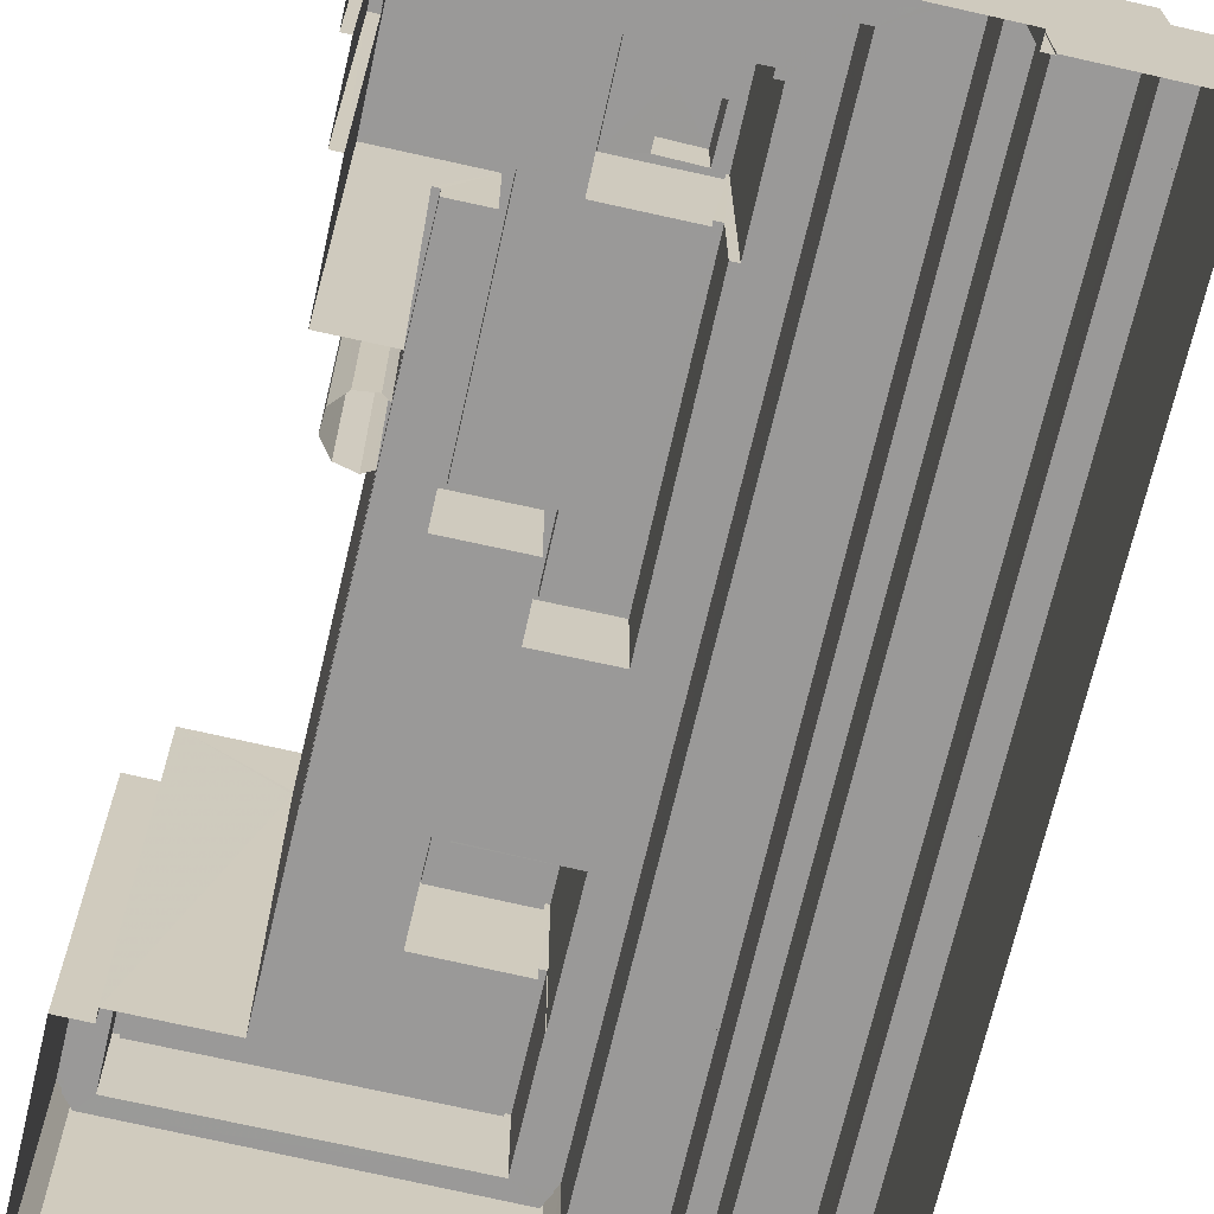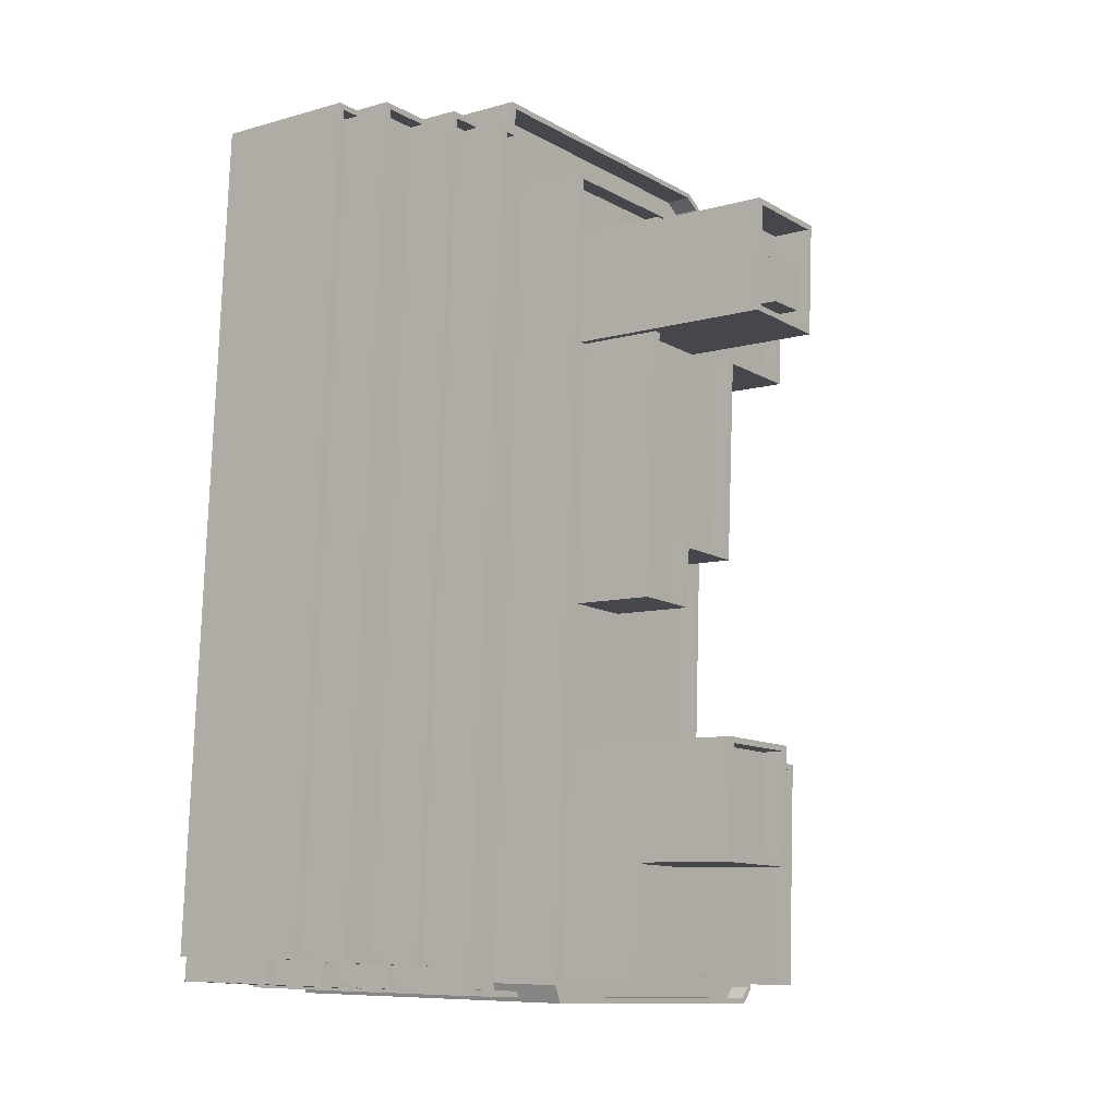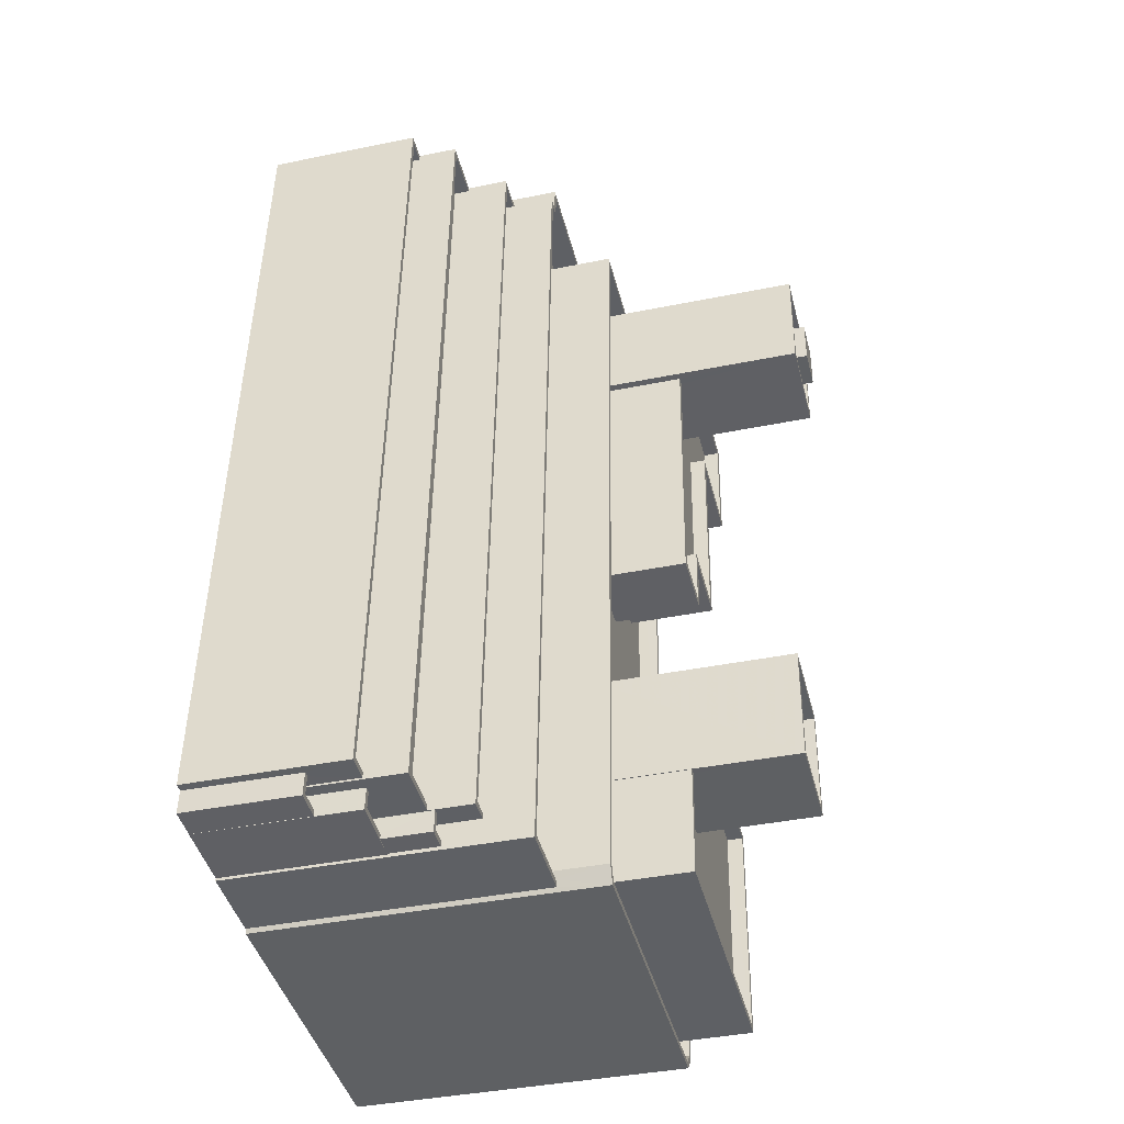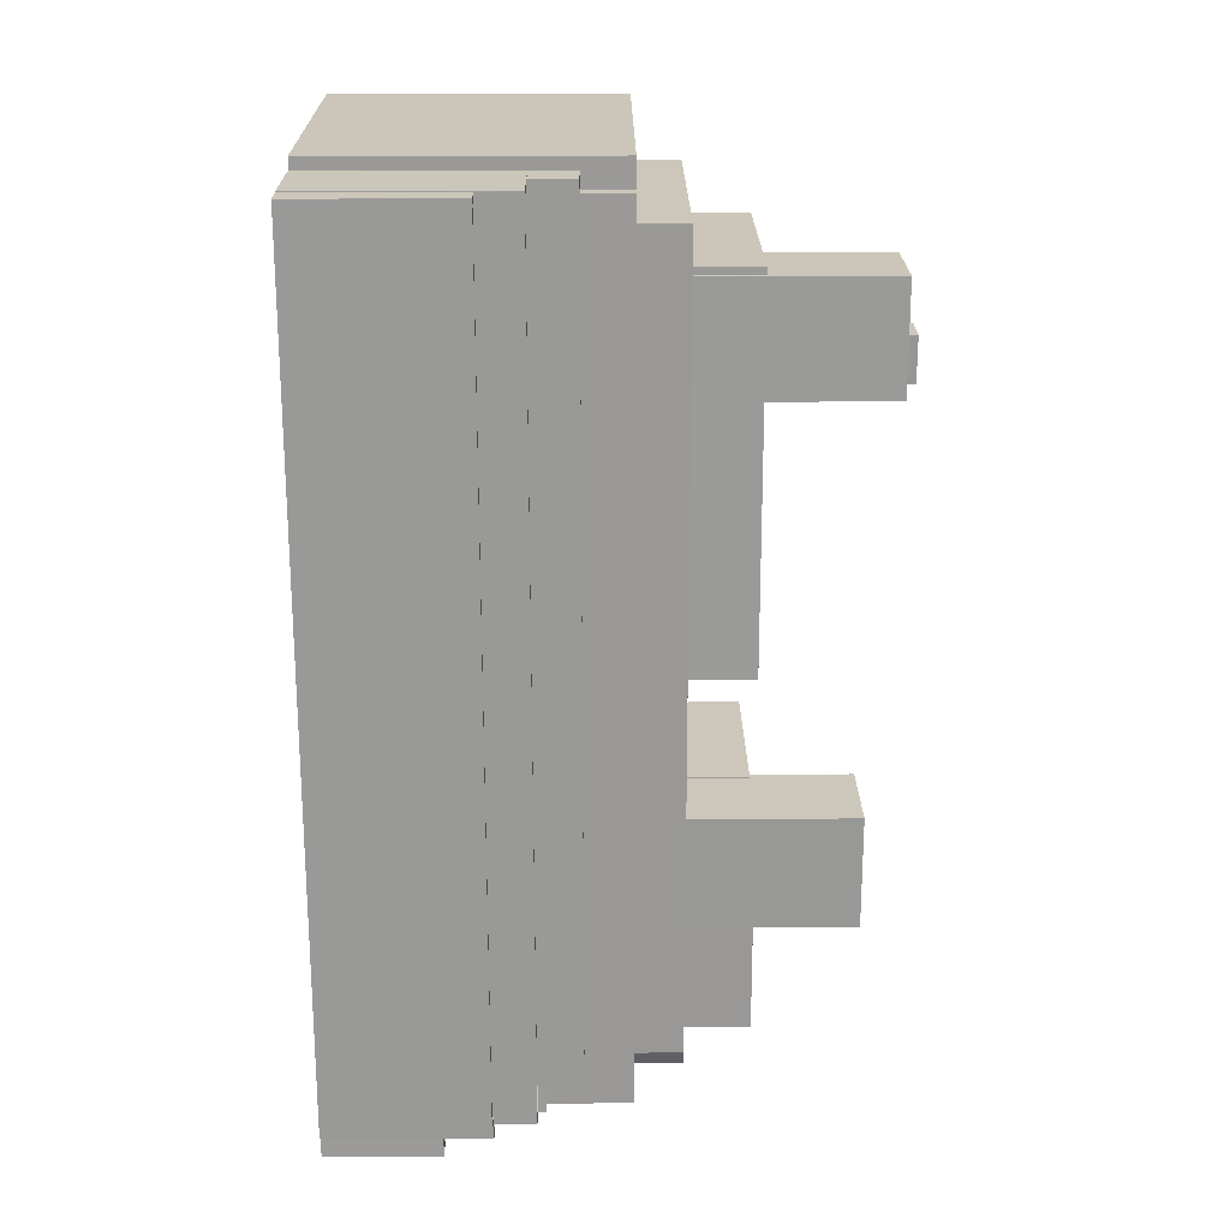
<metadata>
{"format":"obj","ext":"obj","renderer":"f3d","projection":"perspective","resolution":1024,"background":"white","views":[{"elev":-69.1,"azim":164.1,"up":"+Z"},{"elev":-8.3,"azim":-52.2,"up":"+Y"},{"elev":-40.0,"azim":-75.8,"up":"+Y"},{"elev":24.2,"azim":-90.5,"up":"+Y"}]}
</metadata>
<code>
v -9657 -3.704e+04 31.34
v -9658 -3.705e+04 31.34
v -9659 -3.704e+04 31.34
v -9658 -3.701e+04 31.34
v -9658 -3.701e+04 31.35
v -9658 -3.7e+04 31.35
v -9659 -3.7e+04 31.35
v -9658 -3.7e+04 31.35
v -9658 -3.705e+04 31.34
v -9663 -3.703e+04 31.34
v -9675 -3.705e+04 31.35
v -9675 -3.705e+04 31.35
v -9659 -3.701e+04 31.34
v -9659 -3.701e+04 31.34
v -9676 -3.7e+04 31.36
v -9676 -3.7e+04 31.36
v -9659 -3.701e+04 31.34
v -9662 -3.701e+04 31.35
v -9660 -3.702e+04 31.34
v -9661 -3.702e+04 31.34
v -9662 -3.702e+04 31.35
v -9660 -3.702e+04 31.34
v -9662 -3.702e+04 31.35
v -9684 -3.704e+04 31.36
v -9682 -3.7e+04 31.36
v -9683 -3.704e+04 31.36
v -9682 -3.705e+04 31.35
v -9683 -3.705e+04 31.36
v -9679 -3.705e+04 31.35
v -9679 -3.705e+04 31.35
v -9661 -3.702e+04 31.34
v -9680 -3.7e+04 31.36
v -9680 -3.7e+04 31.36
v -9676 -3.7e+04 31.36
v -9682 -3.705e+04 31.35
v -9659 -3.703e+04 31.34
v -9662 -3.702e+04 31.35
v -9662 -3.701e+04 31.35
v -9676 -3.7e+04 31.36
v -9662 -3.701e+04 42.35
v -9662 -3.702e+04 42.35
v -9661 -3.702e+04 42.35
v -9660 -3.702e+04 42.35
v -9660 -3.702e+04 42.35
v -9662 -3.702e+04 42.35
v -9661 -3.702e+04 42.35
v -9662 -3.702e+04 42.35
v -9663 -3.703e+04 48.49
v -9662 -3.701e+04 48.49
v -9662 -3.701e+04 48.49
v -9663 -3.703e+04 48.49
v -9659 -3.705e+04 47.48
v -9658 -3.705e+04 47.48
v -9658 -3.704e+04 47.49
v -9658 -3.705e+04 47.48
v -9675 -3.705e+04 47.5
v -9673 -3.705e+04 47.5
v -9659 -3.701e+04 47.49
v -9659 -3.701e+04 47.49
v -9659 -3.701e+04 47.49
v -9671 -3.701e+04 47.5
v -9673 -3.7e+04 47.5
v -9675 -3.705e+04 47.5
v -9672 -3.703e+04 47.5
v -9659 -3.701e+04 47.49
v -9659 -3.704e+04 47.49
v -9664 -3.701e+04 47.5
v -9665 -3.702e+04 47.49
v -9662 -3.701e+04 47.49
v -9663 -3.703e+04 47.49
v -9671 -3.701e+04 47.5
v -9671 -3.701e+04 47.5
v -9673 -3.704e+04 47.5
v -9673 -3.704e+04 47.5
v -9671 -3.701e+04 47.5
v -9672 -3.701e+04 47.5
v -9668 -3.703e+04 47.5
v -9668 -3.703e+04 47.49
v -9673 -3.703e+04 47.5
v -9668 -3.703e+04 47.49
v -9668 -3.702e+04 47.5
v -9658 -3.704e+04 48.49
v -9658 -3.705e+04 48.48
v -9657 -3.704e+04 48.49
v -9658 -3.705e+04 48.48
v -9658 -3.705e+04 48.48
v -9675 -3.705e+04 48.5
v -9675 -3.705e+04 48.5
v -9659 -3.701e+04 48.49
v -9659 -3.701e+04 48.49
v -9658 -3.701e+04 48.49
v -9673 -3.7e+04 48.5
v -9673 -3.7e+04 48.5
v -9675 -3.705e+04 48.5
v -9659 -3.704e+04 48.49
v -9659 -3.701e+04 48.49
v -9659 -3.701e+04 48.49
v -9675 -3.705e+04 48.5
v -9659 -3.701e+04 48.49
v -9659 -3.704e+04 48.49
v -9658 -3.705e+04 48.48
v -9679 -3.704e+04 40.95
v -9679 -3.705e+04 40.95
v -9679 -3.705e+04 40.95
v -9679 -3.705e+04 40.95
v -9679 -3.704e+04 41.75
v -9680 -3.704e+04 41.75
v -9679 -3.705e+04 41.75
v -9679 -3.705e+04 41.75
v -9679 -3.705e+04 41.75
v -9680 -3.705e+04 41.75
v -9680 -3.705e+04 38.53
v -9682 -3.704e+04 38.53
v -9682 -3.705e+04 38.53
v -9680 -3.704e+04 38.53
v -9679 -3.705e+04 39.33
v -9679 -3.705e+04 39.33
v -9680 -3.705e+04 39.33
v -9682 -3.705e+04 39.33
v -9682 -3.705e+04 39.33
v -9682 -3.704e+04 39.33
v -9682 -3.704e+04 39.33
v -9680 -3.705e+04 39.33
v -9682 -3.704e+04 36.26
v -9683 -3.704e+04 36.26
v -9682 -3.704e+04 36.26
v -9682 -3.704e+04 36.26
v -9682 -3.705e+04 36.26
v -9683 -3.705e+04 36.26
v -9682 -3.705e+04 37.06
v -9683 -3.705e+04 37.06
v -9683 -3.705e+04 37.06
v -9683 -3.704e+04 37.06
v -9682 -3.705e+04 37.06
v -9683 -3.704e+04 37.06
v -9675 -3.705e+04 44.57
v -9675 -3.705e+04 44.57
v -9678 -3.705e+04 44.57
v -9673 -3.7e+04 44.58
v -9676 -3.7e+04 44.58
v -9658 -3.701e+04 44.57
v -9658 -3.7e+04 44.57
v -9658 -3.701e+04 44.57
v -9659 -3.7e+04 44.57
v -9659 -3.7e+04 44.57
v -9658 -3.701e+04 44.57
v -9675 -3.7e+04 44.58
v -9675 -3.7e+04 44.58
v -9658 -3.701e+04 45.97
v -9658 -3.7e+04 45.97
v -9658 -3.7e+04 45.97
v -9678 -3.705e+04 45.97
v -9675 -3.705e+04 45.97
v -9675 -3.705e+04 45.97
v -9679 -3.705e+04 45.97
v -9658 -3.7e+04 45.97
v -9659 -3.7e+04 45.97
v -9658 -3.701e+04 45.97
v -9676 -3.7e+04 45.98
v -9676 -3.7e+04 45.98
v -9659 -3.7e+04 45.97
v -9676 -3.7e+04 45.98
v -9675 -3.7e+04 45.98
v -9676 -3.7e+04 45.98
v -9659 -3.7e+04 45.97
v -9675 -3.7e+04 45.98
v -9681 -3.7e+04 39.35
v -9681 -3.7e+04 39.35
v -9680 -3.7e+04 39.34
v -9683 -3.704e+04 39.34
v -9682 -3.704e+04 39.34
v -9682 -3.704e+04 39.34
v -9684 -3.704e+04 39.34
v -9680 -3.7e+04 39.34
v -9683 -3.704e+04 38.54
v -9682 -3.704e+04 38.54
v -9680 -3.7e+04 38.54
v -9681 -3.7e+04 38.55
v -9676 -3.7e+04 41.4
v -9677 -3.7e+04 41.4
v -9676 -3.7e+04 41.4
v -9682 -3.704e+04 41.4
v -9680 -3.704e+04 41.4
v -9680 -3.704e+04 41.4
v -9682 -3.704e+04 41.4
v -9680 -3.7e+04 41.4
v -9680 -3.7e+04 41.4
v -9677 -3.7e+04 41.4
v -9677 -3.7e+04 40.6
v -9680 -3.7e+04 40.6
v -9682 -3.704e+04 40.6
v -9680 -3.704e+04 40.6
v -9676 -3.7e+04 42.8
v -9676 -3.7e+04 42.8
v -9676 -3.7e+04 42.8
v -9679 -3.704e+04 42.79
v -9679 -3.704e+04 42.79
v -9677 -3.7e+04 42.8
v -9679 -3.705e+04 43.59
v -9679 -3.704e+04 43.59
v -9680 -3.704e+04 43.59
v -9677 -3.7e+04 43.6
v -9677 -3.7e+04 43.6
v -9676 -3.7e+04 43.6
v -9679 -3.704e+04 43.59
v -9676 -3.7e+04 43.6
v -9672 -3.703e+04 56.05
v -9673 -3.704e+04 56.05
v -9668 -3.704e+04 56.05
v -9668 -3.703e+04 56.05
v -9672 -3.703e+04 57.25
v -9668 -3.703e+04 57.25
v -9668 -3.703e+04 57.25
v -9673 -3.703e+04 57.25
v -9673 -3.704e+04 57.25
v -9668 -3.704e+04 57.25
v -9668 -3.704e+04 57.25
v -9673 -3.704e+04 57.25
v -9673 -3.704e+04 51.14
v -9673 -3.705e+04 51.14
v -9668 -3.704e+04 51.14
v -9668 -3.703e+04 51.14
v -9659 -3.703e+04 51.13
v -9659 -3.705e+04 51.13
v -9659 -3.705e+04 51.93
v -9659 -3.703e+04 51.93
v -9659 -3.705e+04 51.93
v -9668 -3.703e+04 51.94
v -9668 -3.703e+04 51.94
v -9673 -3.705e+04 51.94
v -9673 -3.704e+04 51.94
v -9673 -3.705e+04 51.94
v -9668 -3.703e+04 51.94
v -9673 -3.704e+04 51.94
v -9668 -3.703e+04 51.94
v -9659 -3.703e+04 51.93
v -9669 -3.701e+04 56.39
v -9667 -3.701e+04 56.39
v -9669 -3.701e+04 56.39
v -9667 -3.701e+04 56.39
v -9669 -3.701e+04 56.39
v -9669 -3.701e+04 56.39
v -9671 -3.701e+04 56.39
v -9671 -3.701e+04 56.39
v -9671 -3.701e+04 56.39
v -9671 -3.701e+04 56.39
v -9672 -3.701e+04 58.39
v -9667 -3.701e+04 58.39
v -9667 -3.701e+04 58.39
v -9666 -3.701e+04 58.39
v -9671 -3.701e+04 58.39
v -9671 -3.701e+04 58.39
v -9671 -3.701e+04 58.39
v -9667 -3.701e+04 58.39
v -9669 -3.701e+04 58.91
v -9671 -3.701e+04 58.92
v -9669 -3.701e+04 58.91
v -9671 -3.701e+04 58.92
v -9667 -3.701e+04 51.14
v -9669 -3.702e+04 51.14
v -9665 -3.702e+04 51.14
v -9672 -3.703e+04 51.14
v -9669 -3.703e+04 51.14
v -9671 -3.701e+04 51.15
v -9664 -3.701e+04 51.14
v -9660 -3.701e+04 51.14
v -9659 -3.701e+04 51.14
v -9666 -3.701e+04 51.14
v -9659 -3.701e+04 51.94
v -9660 -3.701e+04 51.94
v -9664 -3.701e+04 51.94
v -9665 -3.702e+04 51.94
v -9665 -3.702e+04 51.94
v -9659 -3.701e+04 51.94
v -9659 -3.701e+04 51.94
v -9668 -3.702e+04 51.94
v -9669 -3.703e+04 51.94
v -9668 -3.703e+04 51.94
v -9672 -3.703e+04 51.94
v -9666 -3.701e+04 51.94
v -9671 -3.701e+04 51.95
v -9672 -3.703e+04 51.94
v -9671 -3.701e+04 51.95
v -9671 -3.701e+04 51.95
v -9671 -3.701e+04 51.95
v -9666 -3.701e+04 51.94
v -9664 -3.701e+04 51.94
v -9669 -3.702e+04 51.94
f 1 2 3
f 4 5 6
f 7 8 6
f 2 9 10
f 9 11 12
f 5 13 14
f 15 16 7
f 17 18 14
f 19 20 21
f 22 19 23
f 24 25 21
f 26 24 21
f 26 27 28
f 12 29 30
f 31 22 23
f 32 33 34
f 25 32 21
f 30 35 27
f 36 3 10
f 20 37 21
f 38 31 23
f 39 15 21
f 32 34 39
f 10 26 21
f 15 18 23
f 3 2 10
f 6 5 7
f 12 10 9
f 14 15 5
f 15 7 5
f 14 18 15
f 19 21 23
f 30 27 26
f 12 30 10
f 32 39 21
f 21 15 23
f 10 30 26
f 40 41 42
f 42 41 43
f 43 41 44
f 44 41 45
f 46 44 45
f 46 45 47
f 48 49 50
f 48 51 49
f 52 53 54
f 55 53 52
f 56 55 57
f 58 59 60
f 61 59 62
f 56 57 63
f 63 64 62
f 65 58 60
f 66 52 54
f 67 68 69
f 69 68 70
f 60 59 61
f 71 72 61
f 57 73 74
f 57 55 52
f 64 75 76
f 77 78 70
f 79 80 78
f 71 62 76
f 81 77 68
f 74 79 63
f 79 77 64
f 71 61 62
f 57 74 63
f 64 76 62
f 79 64 63
f 68 77 70
f 79 78 77
f 82 83 84
f 85 86 83
f 87 86 88
f 89 90 91
f 92 91 93
f 87 88 94
f 95 82 84
f 94 92 93
f 89 96 90
f 96 89 97
f 98 92 94
f 99 91 92
f 95 100 82
f 89 91 99
f 85 83 101
f 88 86 85
f 94 88 98
f 101 83 82
f 102 103 104
f 105 102 104
f 106 107 108
f 109 108 110
f 110 108 111
f 108 107 111
f 112 113 114
f 112 115 113
f 116 117 118
f 116 118 119
f 120 121 119
f 120 122 121
f 118 123 120
f 118 120 119
f 124 125 126
f 127 126 128
f 128 126 129
f 126 125 129
f 130 131 132
f 132 131 133
f 130 134 131
f 133 131 135
f 136 137 138
f 139 140 138
f 141 142 143
f 144 142 145
f 146 141 143
f 139 147 140
f 148 147 139
f 144 148 139
f 139 138 137
f 143 144 139
f 143 142 144
f 149 150 151
f 152 153 154
f 153 152 155
f 150 156 157
f 158 149 151
f 159 155 160
f 157 156 161
f 161 162 163
f 164 159 160
f 164 163 162
f 165 161 163
f 166 163 164
f 166 164 160
f 160 155 152
f 151 150 157
f 157 161 165
f 167 168 169
f 170 171 172
f 170 173 171
f 173 168 167
f 169 168 174
f 173 170 168
f 175 176 177
f 178 175 177
f 179 180 181
f 182 183 184
f 182 185 183
f 186 180 179
f 185 187 186
f 180 187 188
f 185 182 187
f 186 187 180
f 189 190 191
f 192 189 191
f 193 194 195
f 196 195 197
f 197 195 198
f 195 194 198
f 199 200 201
f 201 200 202
f 202 203 204
f 200 199 205
f 204 203 206
f 200 203 202
f 207 208 209
f 210 207 209
f 211 212 213
f 214 211 213
f 211 214 215
f 213 216 217
f 214 218 215
f 212 216 213
f 215 218 217
f 216 215 217
f 219 220 221
f 222 221 223
f 223 221 224
f 221 220 224
f 225 226 227
f 228 226 229
f 230 225 227
f 231 230 232
f 228 229 233
f 234 231 232
f 235 236 228
f 227 226 236
f 230 227 232
f 236 226 228
f 237 238 239
f 240 238 237
f 241 240 242
f 240 237 242
f 243 244 239
f 239 244 237
f 245 241 242
f 246 244 243
f 245 246 241
f 246 245 244
f 247 248 249
f 250 251 252
f 250 249 248
f 247 249 253
f 254 250 252
f 249 250 254
f 252 251 247
f 253 252 247
f 255 256 257
f 255 258 256
f 259 260 261
f 262 263 260
f 264 262 260
f 265 266 267
f 259 261 265
f 268 265 267
f 259 265 268
f 264 260 259
f 269 270 271
f 272 271 273
f 269 274 275
f 272 273 276
f 277 278 276
f 278 277 279
f 280 274 281
f 279 282 283
f 280 281 284
f 283 282 285
f 286 275 280
f 270 269 275
f 271 270 287
f 273 271 287
f 276 273 288
f 277 276 288
f 279 277 282
f 275 274 280
f 42 31 38
f 40 42 38
f 43 22 31
f 42 43 31
f 44 19 22
f 43 44 22
f 44 20 19
f 44 46 20
f 46 37 20
f 46 47 37
f 21 37 47
f 45 21 47
f 23 40 38
f 23 41 40
f 10 21 45
f 45 51 10
f 51 45 49
f 18 41 23
f 49 41 18
f 45 41 49
f 99 62 59
f 99 92 62
f 89 59 58
f 89 99 59
f 65 89 58
f 65 97 89
f 48 50 69
f 70 48 69
f 66 54 82
f 100 66 82
f 101 54 53
f 101 82 54
f 101 53 55
f 85 101 55
f 85 55 56
f 88 85 56
f 88 56 63
f 98 88 63
f 98 63 62
f 92 98 62
f 13 146 90
f 90 146 91
f 13 5 146
f 91 146 143
f 14 13 90
f 96 14 90
f 12 11 153
f 136 154 137
f 137 154 94
f 11 87 153
f 87 94 154
f 87 154 153
f 3 84 1
f 3 95 84
f 83 2 1
f 84 83 1
f 83 9 2
f 83 86 9
f 86 11 9
f 86 87 11
f 139 137 94
f 93 139 94
f 91 143 139
f 93 91 139
f 109 103 108
f 109 104 103
f 102 108 103
f 102 106 108
f 118 110 111
f 118 117 110
f 115 123 107
f 107 123 111
f 115 112 123
f 111 123 118
f 123 114 120
f 123 112 114
f 113 120 114
f 113 122 120
f 134 121 127
f 121 134 119
f 119 130 35
f 128 134 127
f 35 130 27
f 134 130 119
f 116 119 35
f 30 116 35
f 134 129 131
f 134 128 129
f 131 129 125
f 135 131 125
f 130 132 28
f 27 130 28
f 26 132 133
f 26 28 132
f 159 195 205
f 159 205 155
f 116 29 155
f 116 30 29
f 205 195 196
f 110 117 116
f 109 105 104
f 199 105 109
f 205 199 155
f 199 109 110
f 110 116 155
f 199 110 155
f 153 155 29
f 12 153 29
f 195 164 193
f 195 159 164
f 146 5 141
f 5 4 141
f 141 149 158
f 141 4 149
f 15 204 16
f 16 204 162
f 204 164 162
f 206 194 193
f 206 193 164
f 204 206 164
f 161 16 162
f 161 7 16
f 7 156 8
f 7 161 156
f 8 150 6
f 8 156 150
f 6 149 4
f 6 150 149
f 166 140 147
f 166 160 140
f 166 147 148
f 163 166 148
f 165 148 144
f 165 163 148
f 157 144 145
f 157 165 144
f 151 145 142
f 151 157 145
f 158 142 141
f 158 151 142
f 138 152 154
f 136 138 154
f 152 138 140
f 160 152 140
f 125 124 135
f 26 133 24
f 124 171 135
f 24 133 173
f 135 171 173
f 133 135 173
f 173 167 25
f 24 173 25
f 169 25 167
f 169 32 25
f 174 168 178
f 177 174 178
f 172 175 170
f 172 176 175
f 178 170 175
f 178 168 170
f 124 126 171
f 32 169 33
f 126 185 171
f 33 169 186
f 172 185 186
f 177 176 172
f 177 172 174
f 169 174 186
f 171 185 172
f 174 172 186
f 33 179 34
f 33 186 179
f 39 34 179
f 181 39 179
f 122 113 115
f 121 126 127
f 185 126 121
f 106 102 105
f 106 105 199
f 185 121 122
f 115 107 183
f 201 106 199
f 183 107 201
f 185 122 183
f 107 106 201
f 183 122 115
f 188 187 190
f 189 188 190
f 184 191 182
f 184 192 191
f 182 191 190
f 187 182 190
f 180 202 181
f 39 181 15
f 15 181 204
f 181 202 204
f 188 189 184
f 180 188 202
f 189 192 184
f 202 184 201
f 201 184 183
f 202 188 184
f 198 206 203
f 198 194 206
f 205 197 200
f 205 196 197
f 200 197 198
f 203 200 198
f 219 221 234
f 73 231 74
f 221 217 234
f 74 231 218
f 234 217 218
f 231 234 218
f 212 211 207
f 210 212 207
f 216 212 210
f 209 216 210
f 216 209 208
f 215 216 208
f 207 215 208
f 207 211 215
f 235 217 221
f 221 222 235
f 213 217 235
f 228 213 235
f 79 74 218
f 214 79 218
f 213 233 214
f 214 233 79
f 213 228 233
f 79 233 80
f 100 225 52
f 225 100 226
f 226 95 36
f 52 66 100
f 36 95 3
f 100 95 226
f 51 36 10
f 36 51 226
f 78 229 48
f 70 78 48
f 229 226 48
f 48 226 51
f 225 57 52
f 225 230 57
f 230 231 73
f 57 230 73
f 233 229 78
f 80 233 78
f 222 236 235
f 222 223 236
f 227 236 223
f 224 227 223
f 220 227 224
f 220 232 227
f 219 232 220
f 219 234 232
f 264 259 285
f 75 283 76
f 259 248 285
f 76 283 247
f 285 248 247
f 283 285 247
f 238 254 239
f 239 252 243
f 239 254 252
f 249 238 240
f 249 254 238
f 246 253 241
f 241 249 240
f 241 253 249
f 253 246 243
f 252 253 243
f 259 286 248
f 248 286 250
f 259 268 286
f 250 286 280
f 71 76 247
f 251 71 247
f 250 284 251
f 251 284 71
f 250 280 284
f 71 284 72
f 245 257 256
f 245 242 257
f 244 245 256
f 258 244 256
f 255 244 258
f 255 237 244
f 257 237 255
f 257 242 237
f 65 60 97
f 14 96 17
f 60 274 97
f 17 96 269
f 96 274 269
f 97 274 96
f 50 271 67
f 271 49 269
f 269 49 17
f 69 50 67
f 17 49 18
f 271 50 49
f 67 272 68
f 67 271 272
f 272 276 81
f 68 272 81
f 81 278 77
f 81 276 278
f 278 279 64
f 77 278 64
f 75 279 283
f 75 64 279
f 284 281 61
f 72 284 61
f 274 60 61
f 281 274 61
f 268 275 286
f 268 267 275
f 270 275 267
f 266 270 267
f 265 270 266
f 265 287 270
f 273 265 261
f 273 287 265
f 260 273 261
f 260 288 273
f 277 260 263
f 277 288 260
f 277 263 262
f 282 277 262
f 264 282 262
f 264 285 282

</code>
